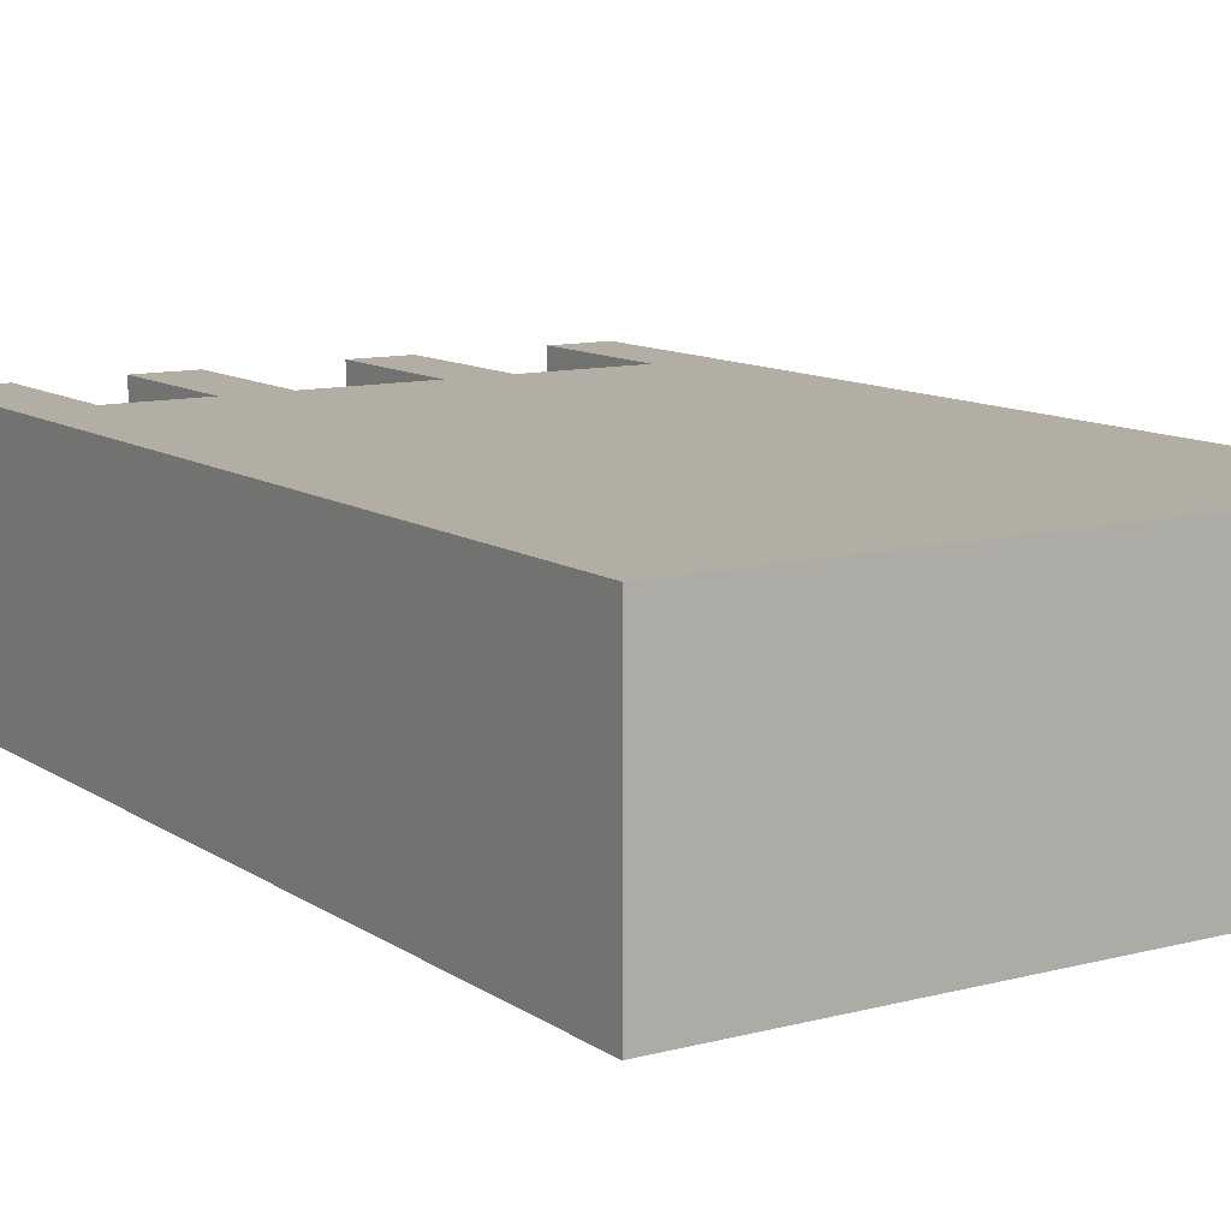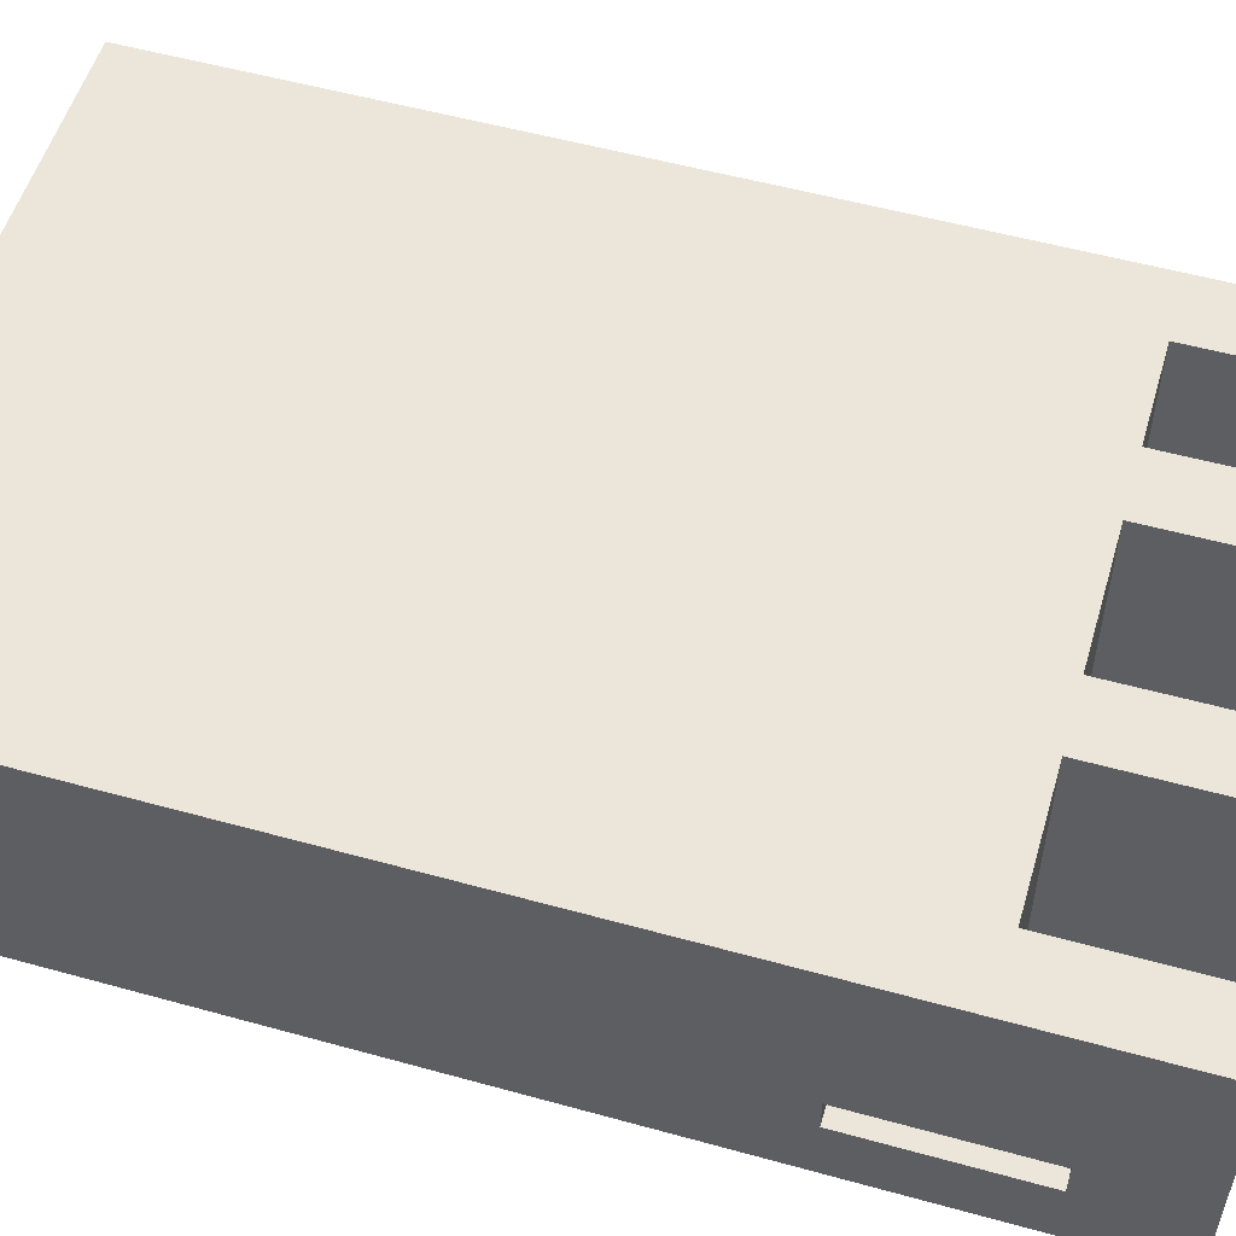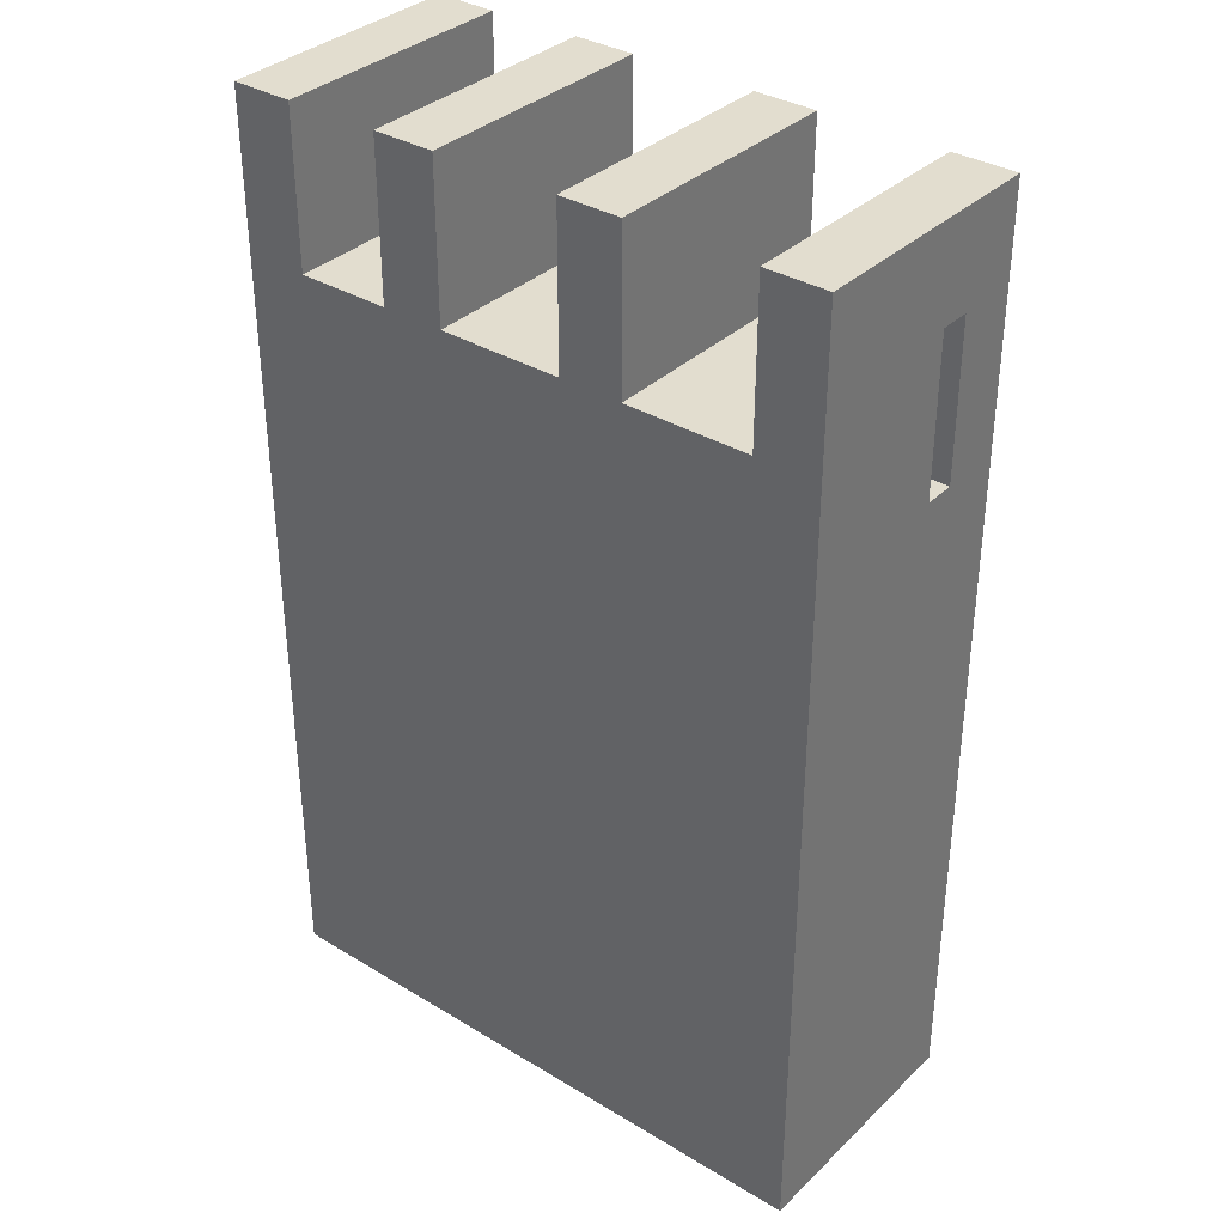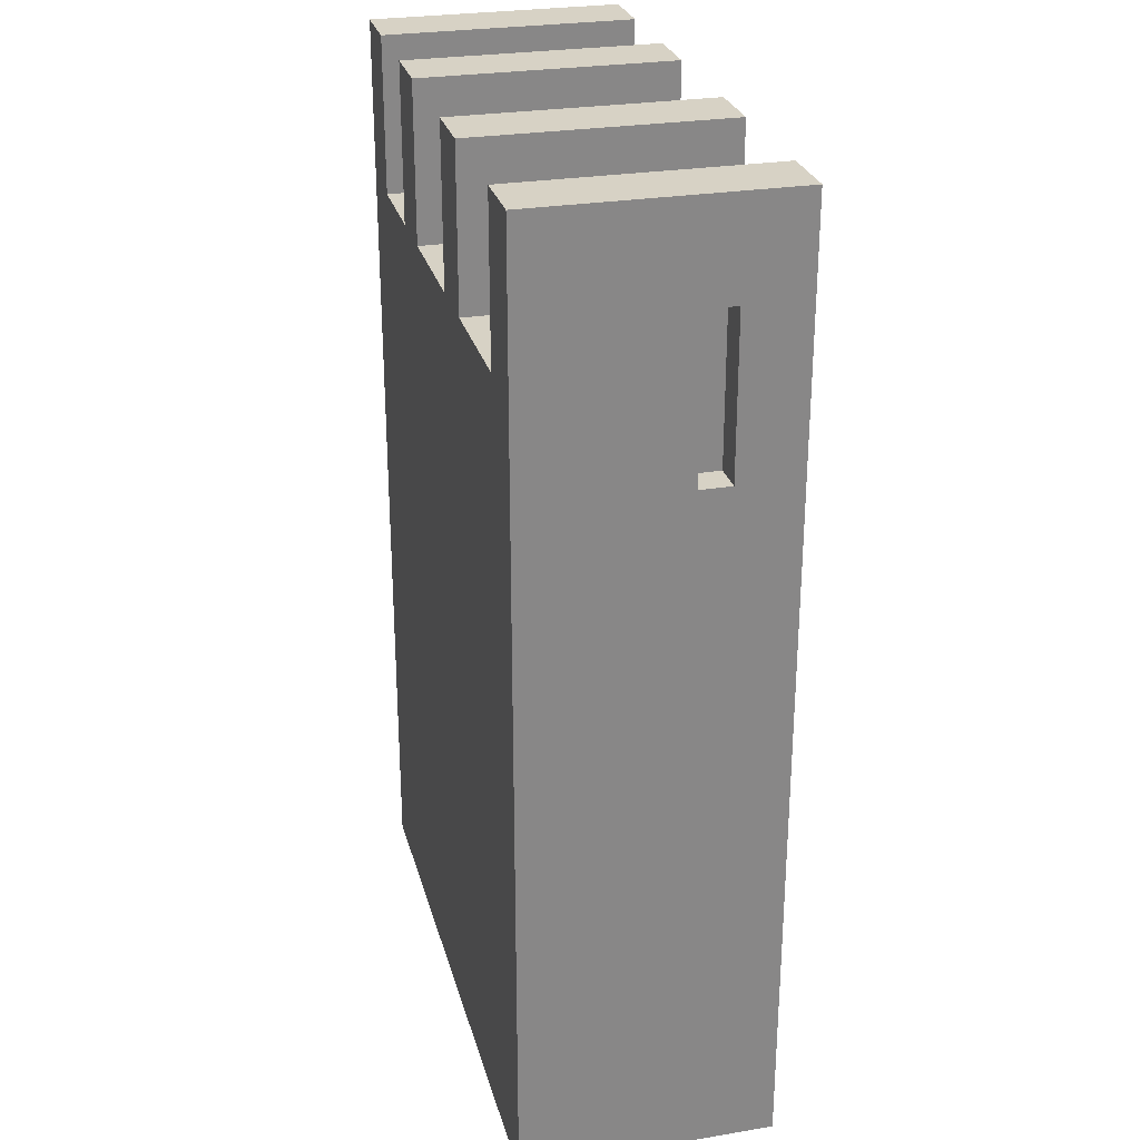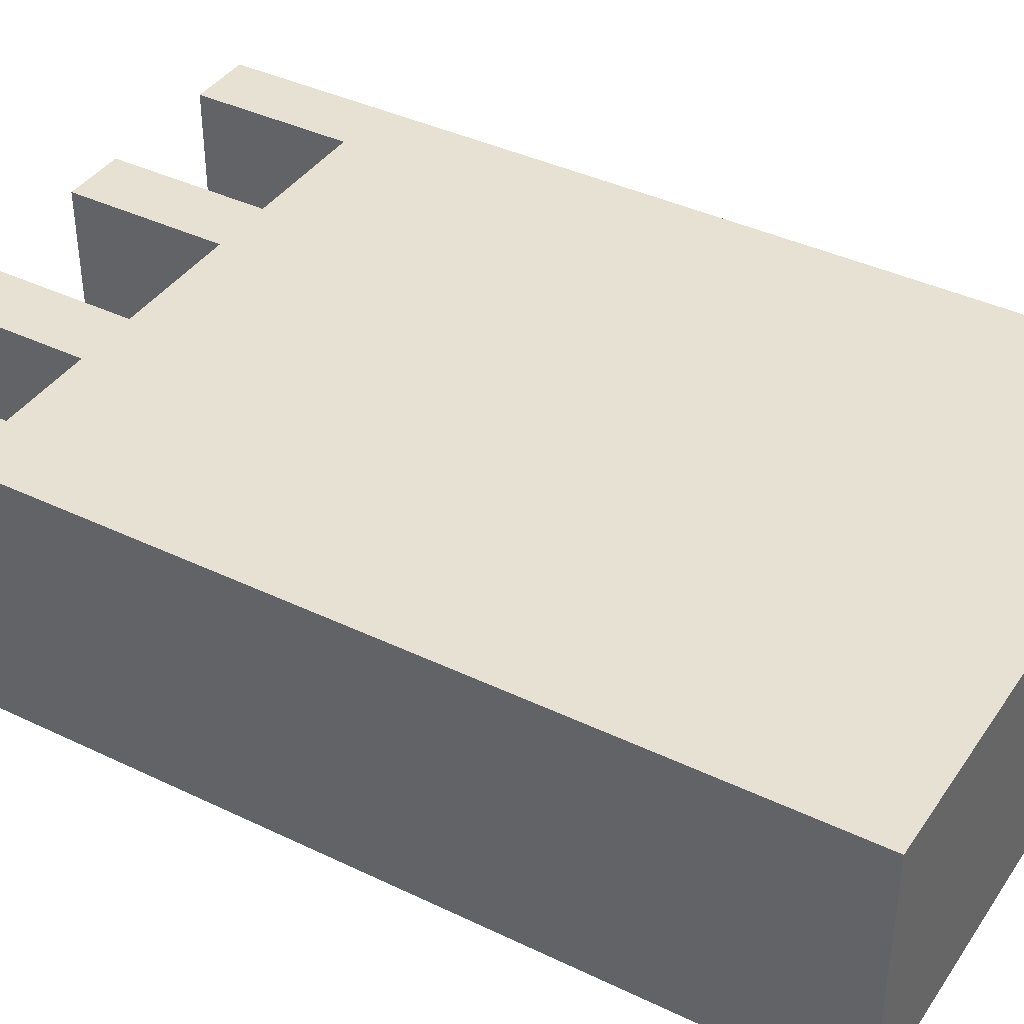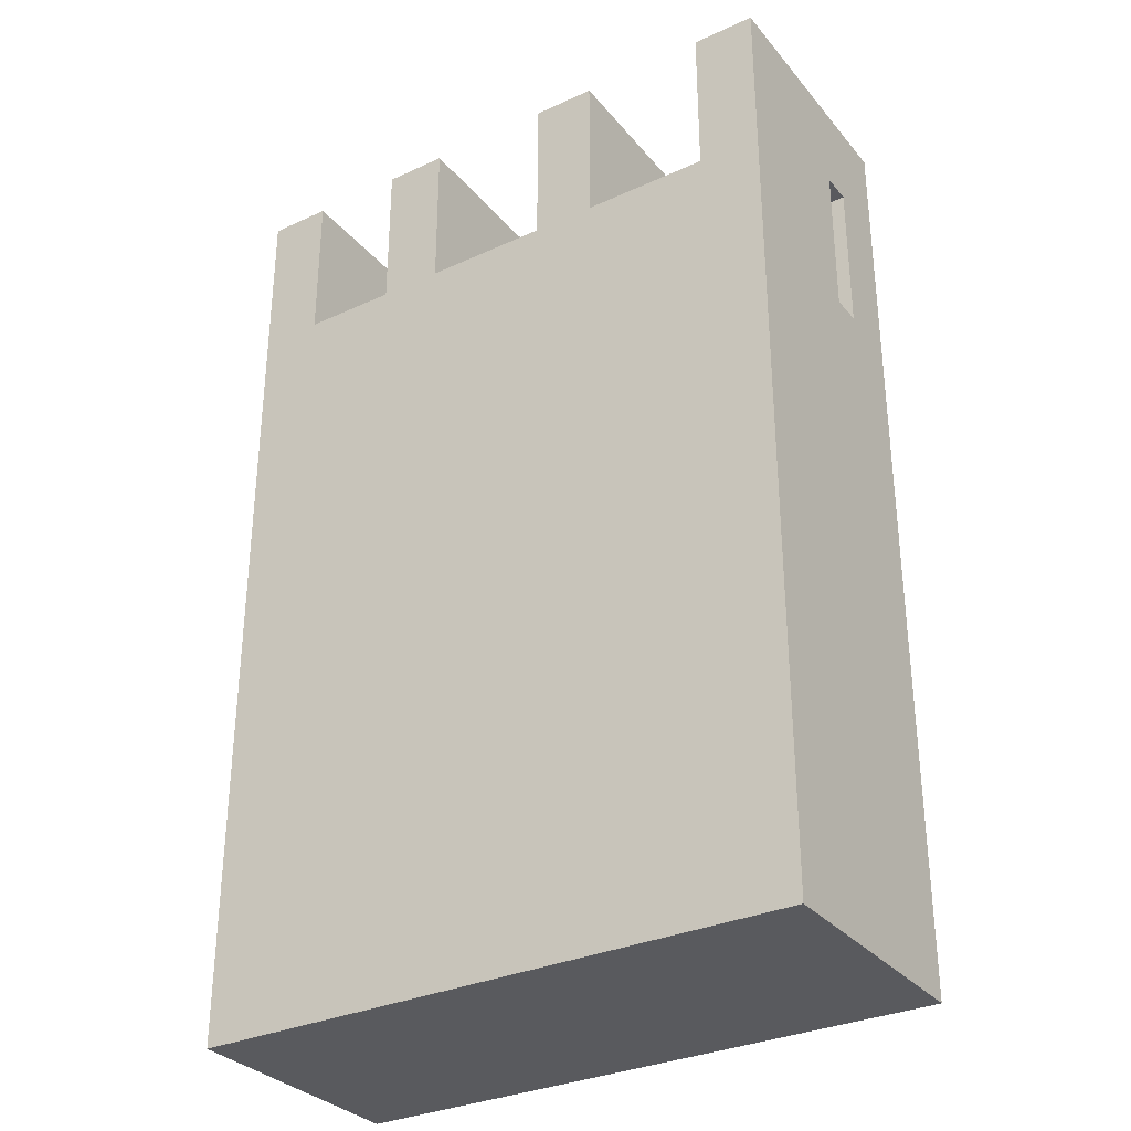
<metadata>
{"format":"obj","ext":"obj","renderer":"f3d","projection":"perspective","resolution":1024,"background":"white","views":[{"elev":11.0,"azim":-32.7,"up":"+Z"},{"elev":54.2,"azim":106.4,"up":"+Z"},{"elev":34.9,"azim":38.8,"up":"+Y"},{"elev":27.5,"azim":75.7,"up":"+Y"},{"elev":39.6,"azim":-59.2,"up":"+Z"},{"elev":-31.8,"azim":32.8,"up":"+Y"}]}
</metadata>
<code>
v -9.5 0 4
v -9.5 0 -4
v -9.5 3 3
v -9.5 3 1
v -9.5 8 3
v -9.5 8 1
v -9.5 18 4
v -9.5 18 3
v -9.5 20 4
v -9.5 20 3
v -9.5 21 -0
v -9.5 21 -2
v -9.5 25 -2
v -9.5 25 -3
v -9.5 26 -0
v -9.5 26 -3
v -9.5 30 4
v -9.5 30 -4
v -7.5 13 -1
v -7.5 13 -2
v -7.5 14 -1
v -7.5 14 -2
v -4.5 25 4
v -4.5 25 -4
v -4.5 30 4
v -4.5 30 -4
v 1.5 25 4
v 1.5 25 -4
v 1.5 30 4
v 1.5 30 -4
v 7.5 25 4
v 7.5 25 -4
v 7.5 30 4
v 7.5 30 -4
v -8.5 13 -1
v -8.5 13 -2
v -8.5 14 -1
v -8.5 14 -2
v -7.5 25 4
v -7.5 25 -4
v -7.5 30 4
v -7.5 30 -4
v -2.5 25 4
v -2.5 25 -4
v -2.5 30 4
v -2.5 30 -4
v 3.5 25 4
v 3.5 25 -4
v 3.5 30 4
v 3.5 30 -4
v 8.5 22 -1
v 8.5 22 -2
v 8.5 27 -1
v 8.5 27 -2
v 9.5 0 4
v 9.5 0 -4
v 9.5 6 -3
v 9.5 6 -4
v 9.5 7 4
v 9.5 7 3
v 9.5 8 -3
v 9.5 8 -4
v 9.5 9 4
v 9.5 9 3
v 9.5 17 4
v 9.5 17 3
v 9.5 17 -3
v 9.5 17 -4
v 9.5 20 4
v 9.5 20 3
v 9.5 20 -3
v 9.5 20 -4
v 9.5 22 -0
v 9.5 22 -1
v 9.5 22 -2
v 9.5 23 2
v 9.5 23 -0
v 9.5 26 2
v 9.5 26 -0
v 9.5 27 -0
v 9.5 27 -1
v 9.5 27 -2
v 9.5 30 4
v 9.5 30 -4
v -9.5 0 4
v -9.5 18 4
v -9.5 20 4
v -9.5 30 4
v -7.5 25 4
v -7.5 30 4
v -6.5 18 4
v -6.5 20 4
v -4.5 25 4
v -4.5 30 4
v -2.5 25 4
v -2.5 30 4
v 1.5 25 4
v 1.5 30 4
v 3.5 25 4
v 3.5 30 4
v 5.5 7 4
v 5.5 8 4
v 6.5 8 4
v 6.5 9 4
v 7.5 18 4
v 7.5 20 4
v 7.5 25 4
v 7.5 30 4
v 8.5 17 4
v 8.5 18 4
v 9.5 0 4
v 9.5 7 4
v 9.5 9 4
v 9.5 17 4
v 9.5 20 4
v 9.5 30 4
v -8.5 13 -2
v -8.5 14 -2
v -7.5 13 -2
v -7.5 14 -2
v 8.5 22 -2
v 8.5 27 -2
v 9.5 22 -2
v 9.5 27 -2
v -8.5 13 -1
v -8.5 14 -1
v -7.5 13 -1
v -7.5 14 -1
v 8.5 22 -1
v 8.5 27 -1
v 9.5 22 -1
v 9.5 27 -1
v -9.5 0 -4
v -9.5 30 -4
v -7.5 25 -4
v -7.5 30 -4
v -6.5 20 -4
v -6.5 22 -4
v -4.5 13 -4
v -4.5 16 -4
v -4.5 25 -4
v -4.5 30 -4
v -2.5 13 -4
v -2.5 16 -4
v -2.5 20 -4
v -2.5 22 -4
v -2.5 25 -4
v -2.5 30 -4
v -0.5 13 -4
v -0.5 16 -4
v 1.5 25 -4
v 1.5 30 -4
v 3.5 25 -4
v 3.5 30 -4
v 5.5 6 -4
v 5.5 7 -4
v 6.5 7 -4
v 6.5 8 -4
v 7.5 17 -4
v 7.5 20 -4
v 7.5 25 -4
v 7.5 30 -4
v 9.5 0 -4
v 9.5 6 -4
v 9.5 8 -4
v 9.5 17 -4
v 9.5 20 -4
v 9.5 30 -4
v -9.5 0 4
v 9.5 0 4
v -9.5 0 -4
v 9.5 0 -4
v -8.5 14 -1
v -7.5 14 -1
v -8.5 14 -2
v -7.5 14 -2
v 8.5 27 -1
v 9.5 27 -1
v 8.5 27 -2
v 9.5 27 -2
v -8.5 13 -1
v -7.5 13 -1
v -8.5 13 -2
v -7.5 13 -2
v 8.5 22 -1
v 9.5 22 -1
v 8.5 22 -2
v 9.5 22 -2
v -7.5 25 4
v -4.5 25 4
v -2.5 25 4
v 1.5 25 4
v 3.5 25 4
v 7.5 25 4
v -7.5 25 -4
v -4.5 25 -4
v -2.5 25 -4
v 1.5 25 -4
v 3.5 25 -4
v 7.5 25 -4
v -9.5 30 4
v -7.5 30 4
v -4.5 30 4
v -2.5 30 4
v 1.5 30 4
v 3.5 30 4
v 7.5 30 4
v 9.5 30 4
v -9.5 30 -4
v -7.5 30 -4
v -4.5 30 -4
v -2.5 30 -4
v 1.5 30 -4
v 3.5 30 -4
v 7.5 30 -4
v 9.5 30 -4
f 3 2 1
f 4 2 3
f 5 3 1
f 5 4 3
f 6 2 4
f 6 4 5
f 7 5 1
f 7 6 5
f 8 6 7
f 9 8 7
f 10 6 8
f 10 8 9
f 11 2 6
f 11 6 10
f 11 10 9
f 12 2 11
f 13 12 11
f 13 2 12
f 14 2 13
f 15 11 9
f 15 13 11
f 15 14 13
f 16 2 14
f 16 14 15
f 17 15 9
f 17 16 15
f 18 2 16
f 18 16 17
f 21 20 19
f 22 20 21
f 25 24 23
f 26 24 25
f 29 28 27
f 30 28 29
f 33 32 31
f 34 32 33
f 35 36 37
f 37 36 38
f 39 40 41
f 41 40 42
f 43 44 45
f 45 44 46
f 47 48 49
f 49 48 50
f 51 52 53
f 53 52 54
f 55 56 57
f 57 56 58
f 55 57 59
f 59 57 60
f 57 58 61
f 60 57 61
f 61 58 62
f 59 60 63
f 60 61 64
f 63 60 64
f 61 62 64
f 63 64 65
f 64 62 66
f 65 64 66
f 66 62 67
f 67 62 68
f 65 66 69
f 66 67 70
f 69 66 70
f 67 68 71
f 70 67 71
f 71 68 72
f 69 70 73
f 70 71 73
f 71 72 73
f 73 72 74
f 74 72 75
f 69 73 76
f 73 74 77
f 76 73 77
f 69 76 78
f 76 77 78
f 77 74 79
f 78 77 79
f 78 79 80
f 79 74 80
f 80 74 81
f 75 72 82
f 80 81 83
f 81 82 83
f 69 78 83
f 78 80 83
f 82 72 84
f 83 82 84
f 89 88 87
f 90 88 89
f 91 86 85
f 91 87 86
f 92 89 87
f 92 87 91
f 93 92 91
f 93 89 92
f 95 93 91
f 95 94 93
f 96 94 95
f 97 95 91
f 99 97 91
f 99 98 97
f 100 98 99
f 101 91 85
f 101 99 91
f 102 99 101
f 103 102 101
f 103 99 102
f 104 99 103
f 105 99 104
f 106 99 105
f 107 99 106
f 109 105 104
f 110 106 105
f 110 105 109
f 111 101 85
f 112 103 101
f 112 101 111
f 112 104 103
f 113 109 104
f 113 104 112
f 114 110 109
f 114 109 113
f 115 106 110
f 115 110 114
f 115 108 107
f 115 107 106
f 116 108 115
f 119 118 117
f 120 118 119
f 123 122 121
f 124 122 123
f 125 126 127
f 127 126 128
f 129 130 131
f 131 130 132
f 133 134 135
f 135 134 136
f 133 135 137
f 137 135 138
f 133 137 139
f 139 137 140
f 138 135 141
f 133 139 143
f 139 140 143
f 140 137 144
f 143 140 144
f 137 138 145
f 144 137 145
f 141 142 146
f 145 138 146
f 138 141 146
f 146 142 147
f 147 142 148
f 133 143 149
f 143 144 149
f 146 147 150
f 149 144 150
f 144 145 150
f 145 146 150
f 149 150 151
f 150 147 151
f 149 151 153
f 151 152 153
f 153 152 154
f 133 149 155
f 149 153 155
f 155 153 156
f 155 156 157
f 156 153 157
f 157 153 158
f 158 153 159
f 159 153 160
f 160 153 161
f 133 155 163
f 155 157 164
f 163 155 164
f 157 158 164
f 158 159 165
f 164 158 165
f 159 160 166
f 165 159 166
f 161 162 167
f 166 160 167
f 160 161 167
f 167 162 168
f 171 170 169
f 172 170 171
f 175 174 173
f 176 174 175
f 179 178 177
f 180 178 179
f 181 182 183
f 183 182 184
f 185 186 187
f 187 186 188
f 189 190 195
f 195 190 196
f 191 192 197
f 197 192 198
f 193 194 199
f 199 194 200
f 201 202 209
f 209 202 210
f 203 204 211
f 211 204 212
f 205 206 213
f 213 206 214
f 207 208 215
f 215 208 216

</code>
